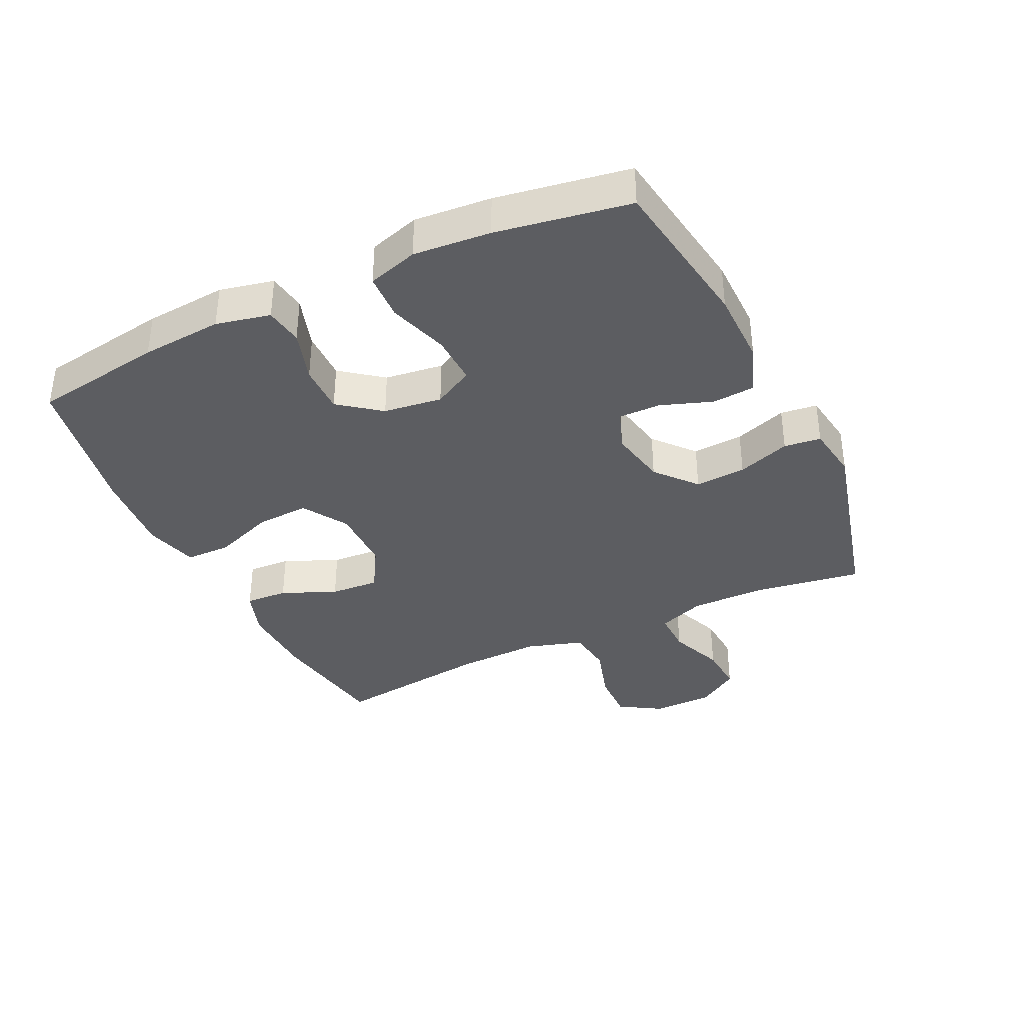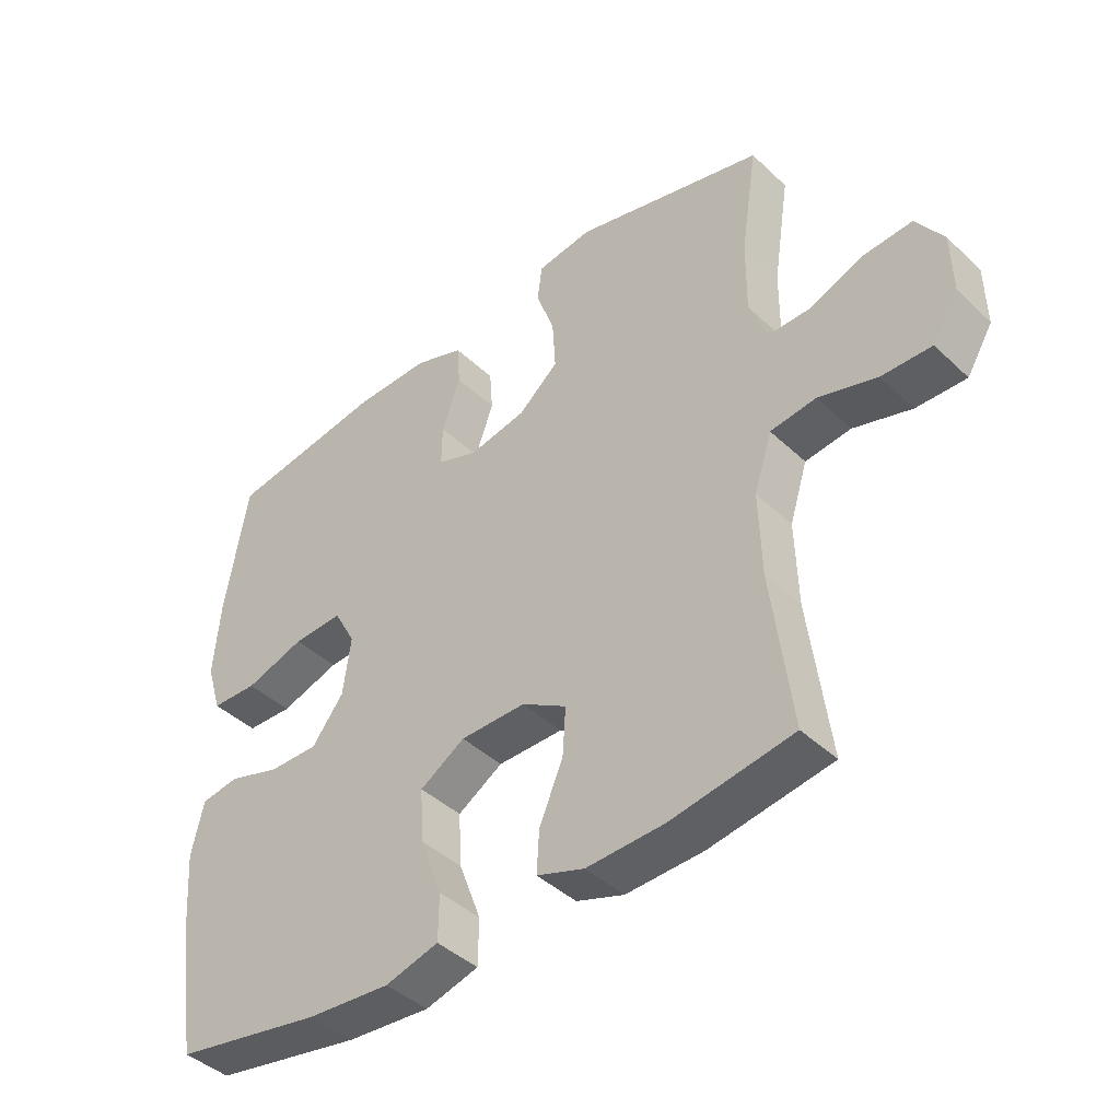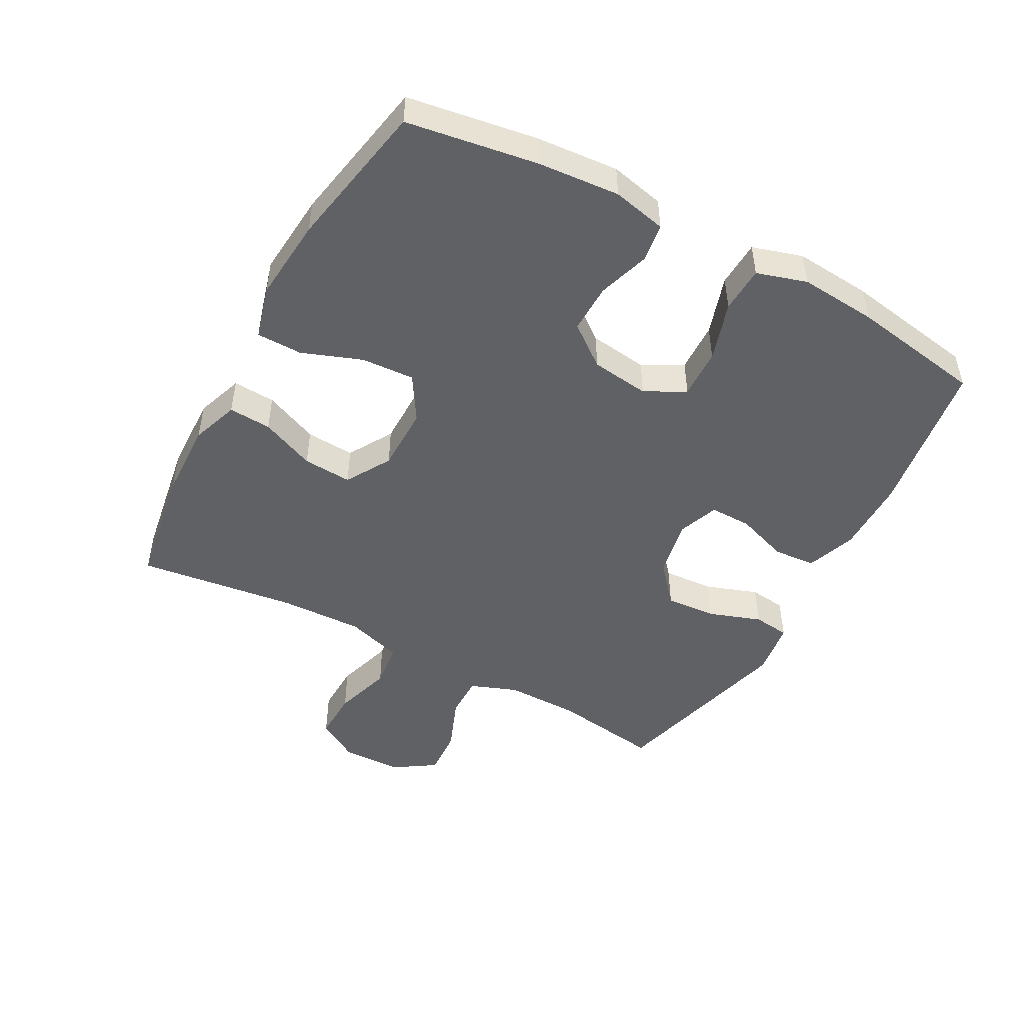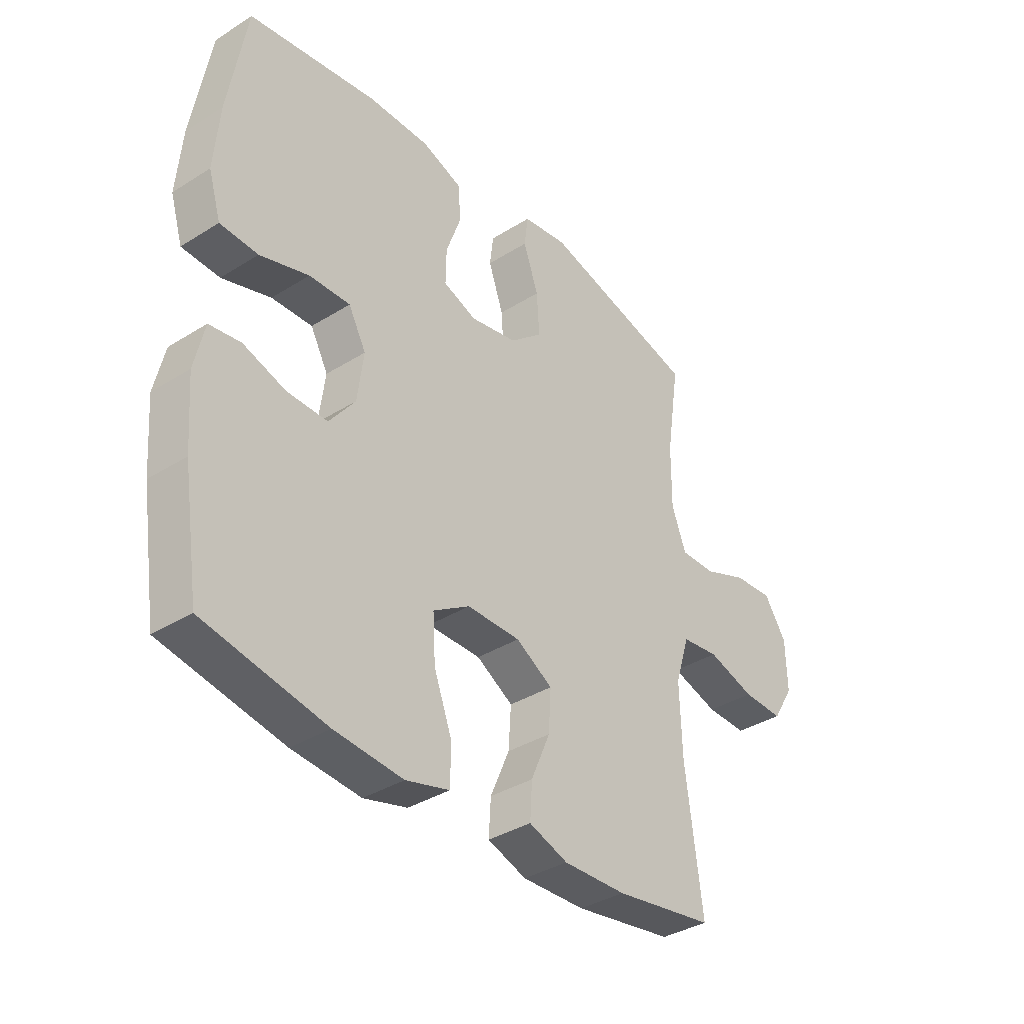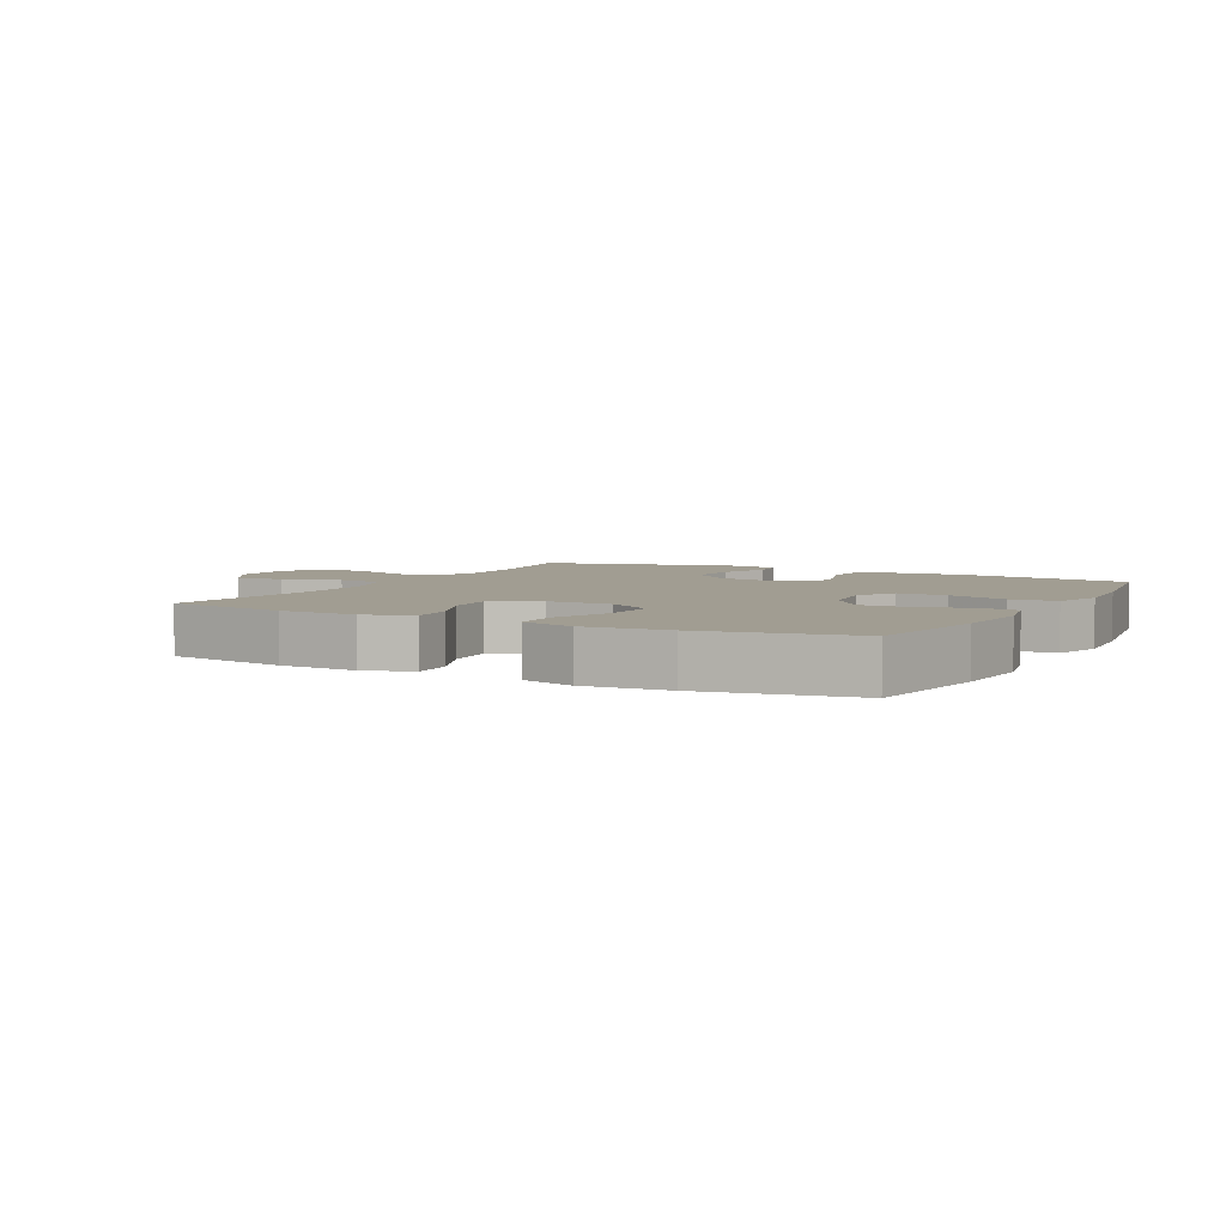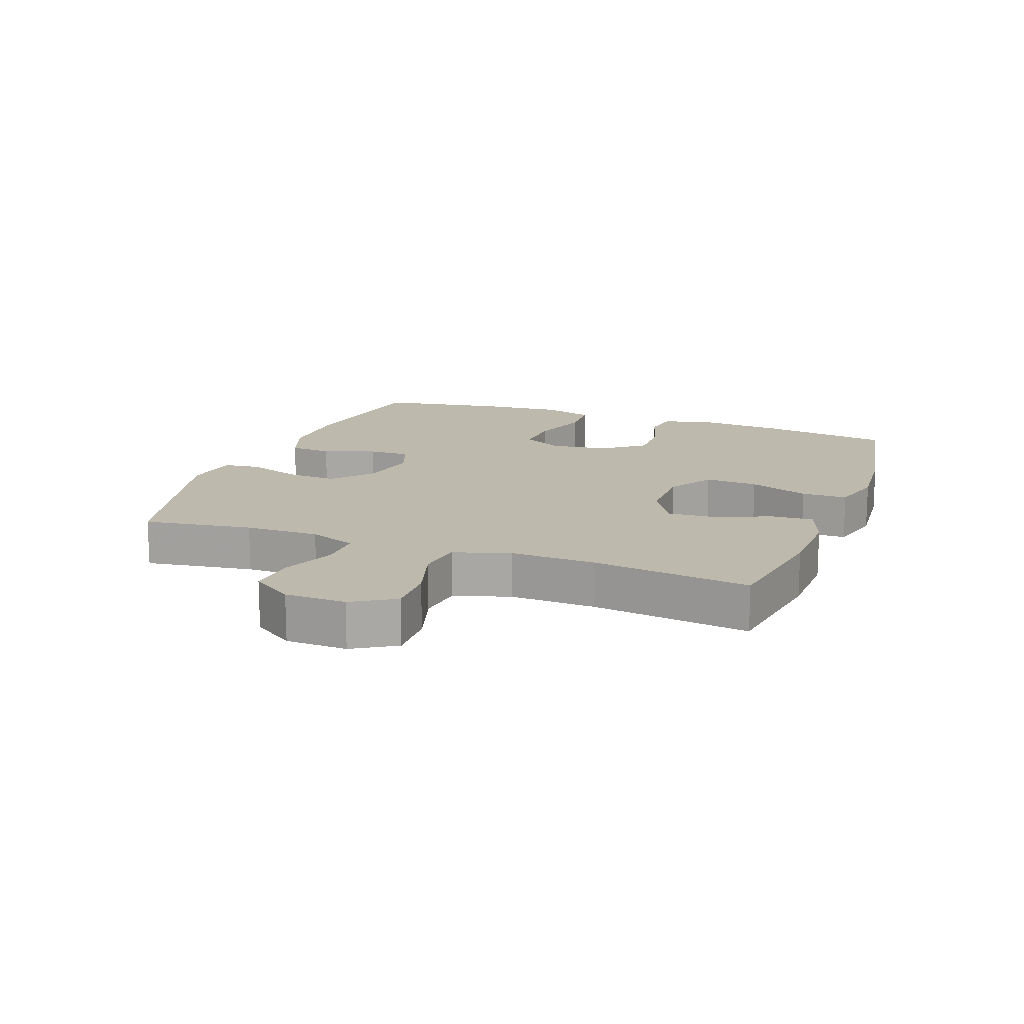
<metadata>
{"format":"obj","ext":"obj","renderer":"f3d","projection":"perspective","resolution":1024,"background":"white","views":[{"elev":-36.9,"azim":-64.4,"up":"+Y"},{"elev":-42.5,"azim":41.9,"up":"+Z"},{"elev":-48.2,"azim":-118.5,"up":"+Y"},{"elev":-36.5,"azim":-50.8,"up":"+Z"},{"elev":4.7,"azim":-151.9,"up":"+Y"},{"elev":15.1,"azim":110.4,"up":"+Y"}]}
</metadata>
<code>
v 0.5 0.07 -0.5
v 0.307 0.07 -0.531
v 0.185 0.07 -0.535
v 0.11 0.07 -0.509
v 0.114 0.07 -0.442
v 0.151 0.07 -0.356
v 0.156 0.07 -0.279
v 0.085 0.07 -0.237
v -0.018 0.07 -0.237
v -0.089 0.07 -0.281
v -0.084 0.07 -0.365
v -0.049 0.07 -0.459
v -0.05 0.07 -0.531
v -0.134 0.07 -0.554
v -0.266 0.07 -0.543
v -0.5 0.07 -0.5
v -0.532 0.07 -0.294
v -0.542 0.07 -0.166
v -0.523 0.07 -0.081
v -0.463 0.07 -0.072
v -0.381 0.07 -0.098
v -0.303 0.07 -0.099
v -0.253 0.07 -0.034
v -0.241 0.07 0.058
v -0.275 0.07 0.121
v -0.354 0.07 0.118
v -0.448 0.07 0.088
v -0.521 0.07 0.091
v -0.545 0.07 0.17
v -0.535 0.07 0.291
v -0.5 0.07 0.5
v -0.252 0.07 0.538
v -0.133 0.07 0.539
v -0.055 0.07 0.511
v -0.05 0.07 0.444
v -0.079 0.07 0.362
v -0.08 0.07 0.296
v -0.016 0.07 0.272
v 0.075 0.07 0.29
v 0.138 0.07 0.344
v 0.133 0.07 0.424
v 0.104 0.07 0.507
v 0.111 0.07 0.565
v 0.198 0.07 0.578
v 0.5 0.07 0.5
v 0.474 0.07 0.329
v 0.473 0.07 0.212
v 0.501 0.07 0.138
v 0.569 0.07 0.139
v 0.655 0.07 0.173
v 0.731 0.07 0.178
v 0.774 0.07 0.113
v 0.776 0.07 0.017
v 0.735 0.07 -0.05
v 0.656 0.07 -0.048
v 0.564 0.07 -0.02
v 0.492 0.07 -0.029
v 0.464 0.07 -0.118
v 0.468 0.07 -0.251
v 0.5 0 -0.5
v 0.307 0 -0.531
v 0.185 0 -0.535
v 0.11 0 -0.509
v 0.114 0 -0.442
v 0.151 0 -0.356
v 0.156 0 -0.279
v 0.085 0 -0.237
v -0.018 0 -0.237
v -0.089 0 -0.281
v -0.084 0 -0.365
v -0.049 0 -0.459
v -0.05 0 -0.531
v -0.134 0 -0.554
v -0.266 0 -0.543
v -0.5 0 -0.5
v -0.532 0 -0.294
v -0.542 0 -0.166
v -0.523 0 -0.081
v -0.463 0 -0.072
v -0.381 0 -0.098
v -0.303 0 -0.099
v -0.253 0 -0.034
v -0.241 0 0.058
v -0.275 0 0.121
v -0.354 0 0.118
v -0.448 0 0.088
v -0.521 0 0.091
v -0.545 0 0.17
v -0.535 0 0.291
v -0.5 0 0.5
v -0.252 0 0.538
v -0.133 0 0.539
v -0.055 0 0.511
v -0.05 0 0.444
v -0.079 0 0.362
v -0.08 0 0.296
v -0.016 0 0.272
v 0.075 0 0.29
v 0.138 0 0.344
v 0.133 0 0.424
v 0.104 0 0.507
v 0.111 0 0.565
v 0.198 0 0.578
v 0.5 0 0.5
v 0.474 0 0.329
v 0.473 0 0.212
v 0.501 0 0.138
v 0.569 0 0.139
v 0.655 0 0.173
v 0.731 0 0.178
v 0.774 0 0.113
v 0.776 0 0.017
v 0.735 0 -0.05
v 0.656 0 -0.048
v 0.564 0 -0.02
v 0.492 0 -0.029
v 0.464 0 -0.118
v 0.468 0 -0.251
f 53 54 55 56
f 53 56 57
f 52 53 57
f 49 50 51 52
f 48 49 52 57
f 47 48 57 58
f 43 44 45 46
f 41 42 43 46
f 40 41 46 47
f 39 40 47 58
f 33 34 35 36
f 33 36 37
f 32 33 37
f 31 32 37
f 30 31 37
f 29 30 37 38
f 26 27 28 29
f 25 26 29 38
f 18 19 20 21
f 18 21 22
f 17 18 22
f 16 17 22
f 15 16 22 23
f 11 12 13 14
f 10 11 14 15
f 3 4 5 6
f 3 6 7
f 59 1 2 3
f 59 3 7
f 58 59 7 8
f 39 58 8 9
f 24 25 38 39
f 24 39 9 10
f 10 15 23 24
f 115 114 113 112
f 116 115 112
f 116 112 111
f 111 110 109 108
f 116 111 108 107
f 117 116 107 106
f 105 104 103 102
f 105 102 101 100
f 106 105 100 99
f 117 106 99 98
f 95 94 93 92
f 96 95 92
f 96 92 91
f 96 91 90
f 96 90 89
f 97 96 89 88
f 88 87 86 85
f 97 88 85 84
f 80 79 78 77
f 81 80 77
f 81 77 76
f 81 76 75
f 82 81 75 74
f 73 72 71 70
f 74 73 70 69
f 65 64 63 62
f 66 65 62
f 62 61 60 118
f 66 62 118
f 67 66 118 117
f 68 67 117 98
f 98 97 84 83
f 69 68 98 83
f 83 82 74 69
f 1 60 61 2
f 2 61 62 3
f 3 62 63 4
f 4 63 64 5
f 5 64 65 6
f 6 65 66 7
f 7 66 67 8
f 8 67 68 9
f 9 68 69 10
f 10 69 70 11
f 11 70 71 12
f 12 71 72 13
f 13 72 73 14
f 14 73 74 15
f 15 74 75 16
f 16 75 76 17
f 17 76 77 18
f 18 77 78 19
f 19 78 79 20
f 20 79 80 21
f 21 80 81 22
f 22 81 82 23
f 23 82 83 24
f 24 83 84 25
f 25 84 85 26
f 26 85 86 27
f 27 86 87 28
f 28 87 88 29
f 29 88 89 30
f 30 89 90 31
f 31 90 91 32
f 32 91 92 33
f 33 92 93 34
f 34 93 94 35
f 35 94 95 36
f 36 95 96 37
f 37 96 97 38
f 38 97 98 39
f 39 98 99 40
f 40 99 100 41
f 41 100 101 42
f 42 101 102 43
f 43 102 103 44
f 44 103 104 45
f 45 104 105 46
f 46 105 106 47
f 47 106 107 48
f 48 107 108 49
f 49 108 109 50
f 50 109 110 51
f 51 110 111 52
f 52 111 112 53
f 53 112 113 54
f 54 113 114 55
f 55 114 115 56
f 56 115 116 57
f 57 116 117 58
f 58 117 118 59
f 59 118 60 1

</code>
